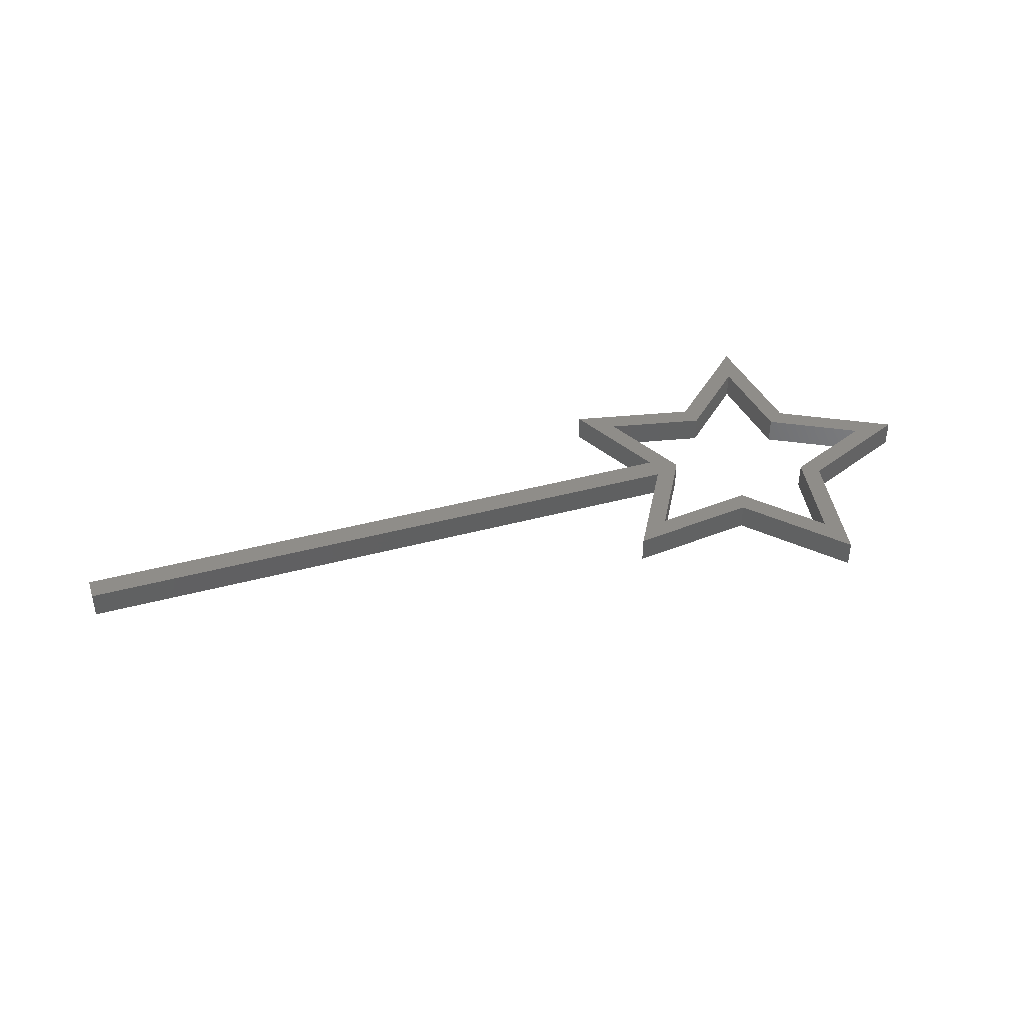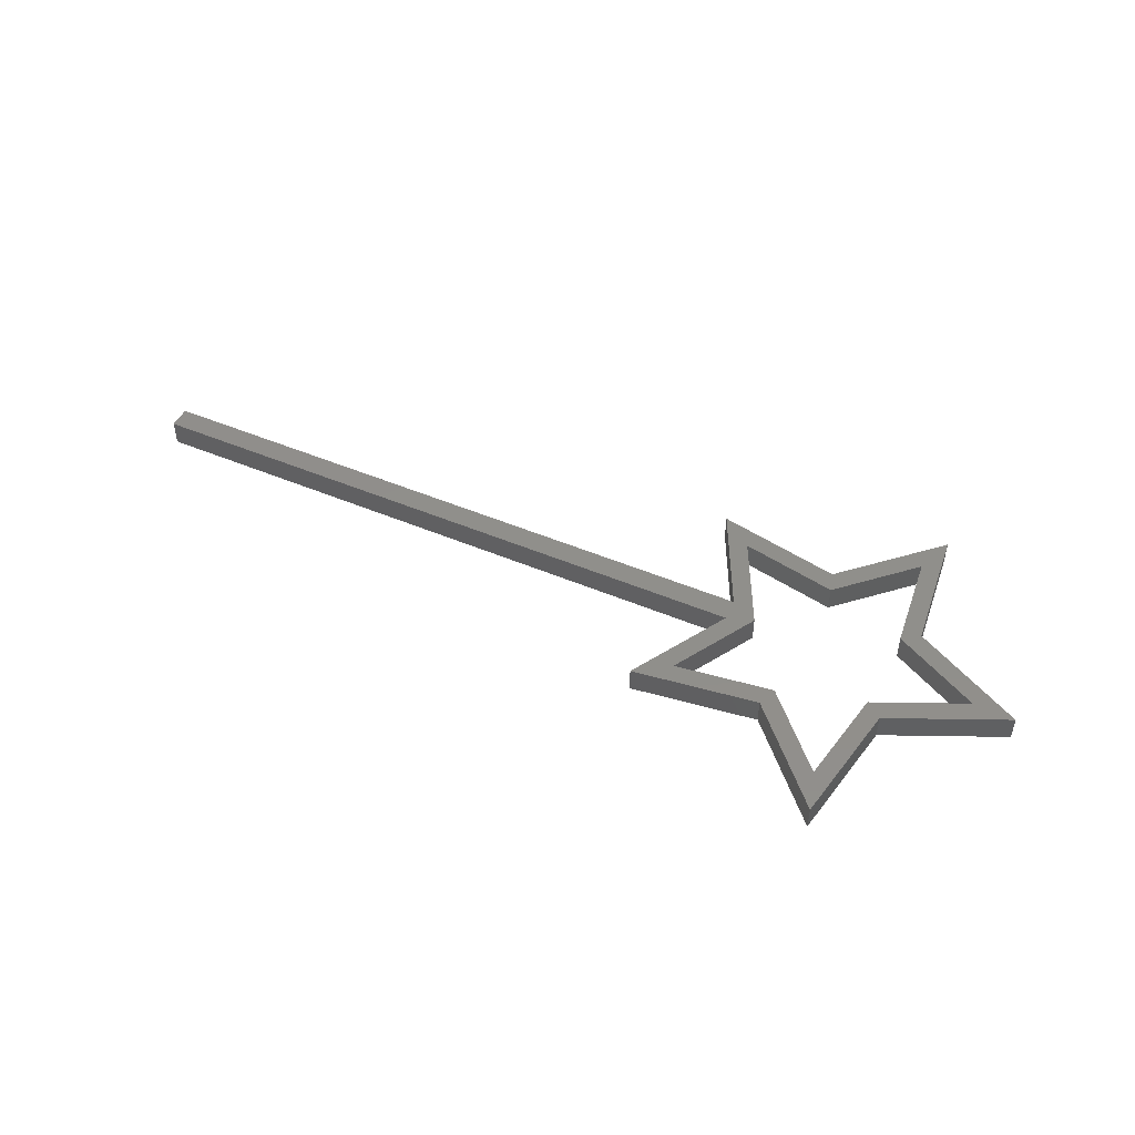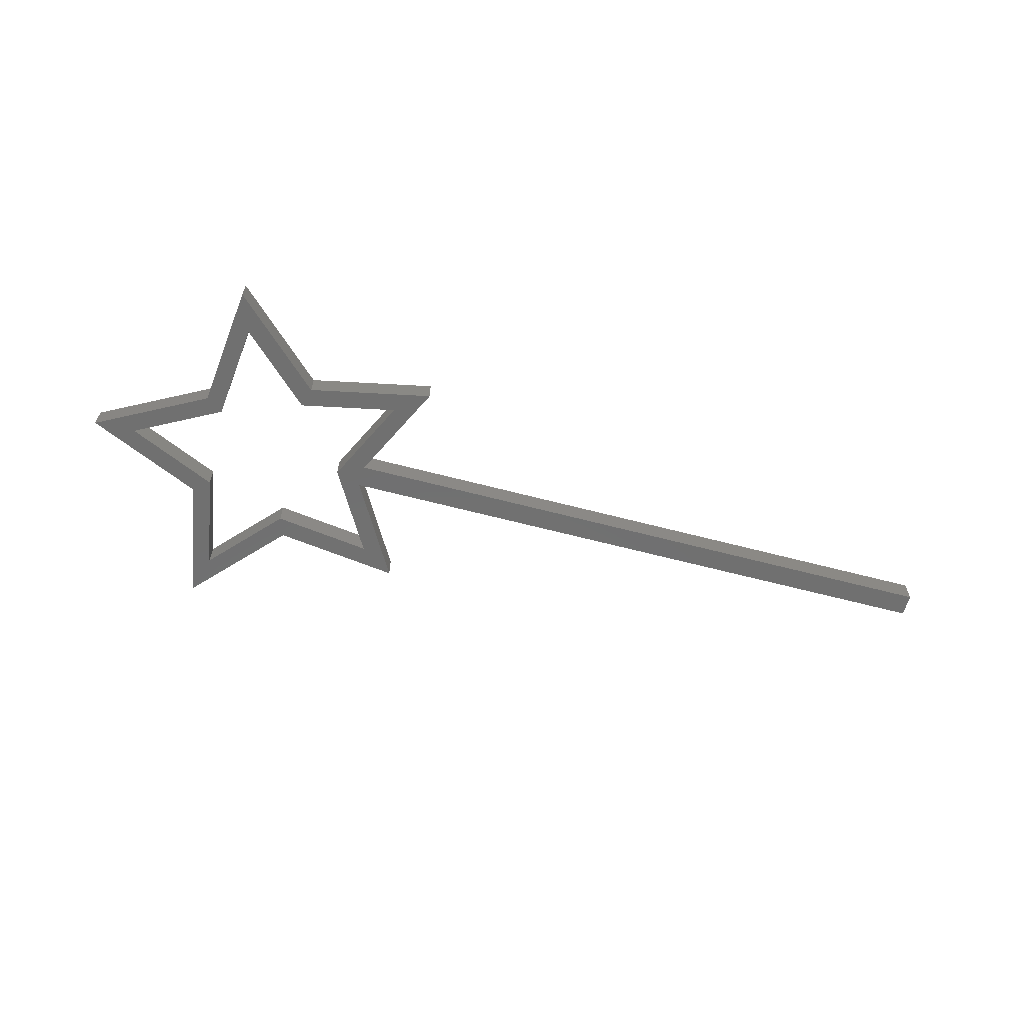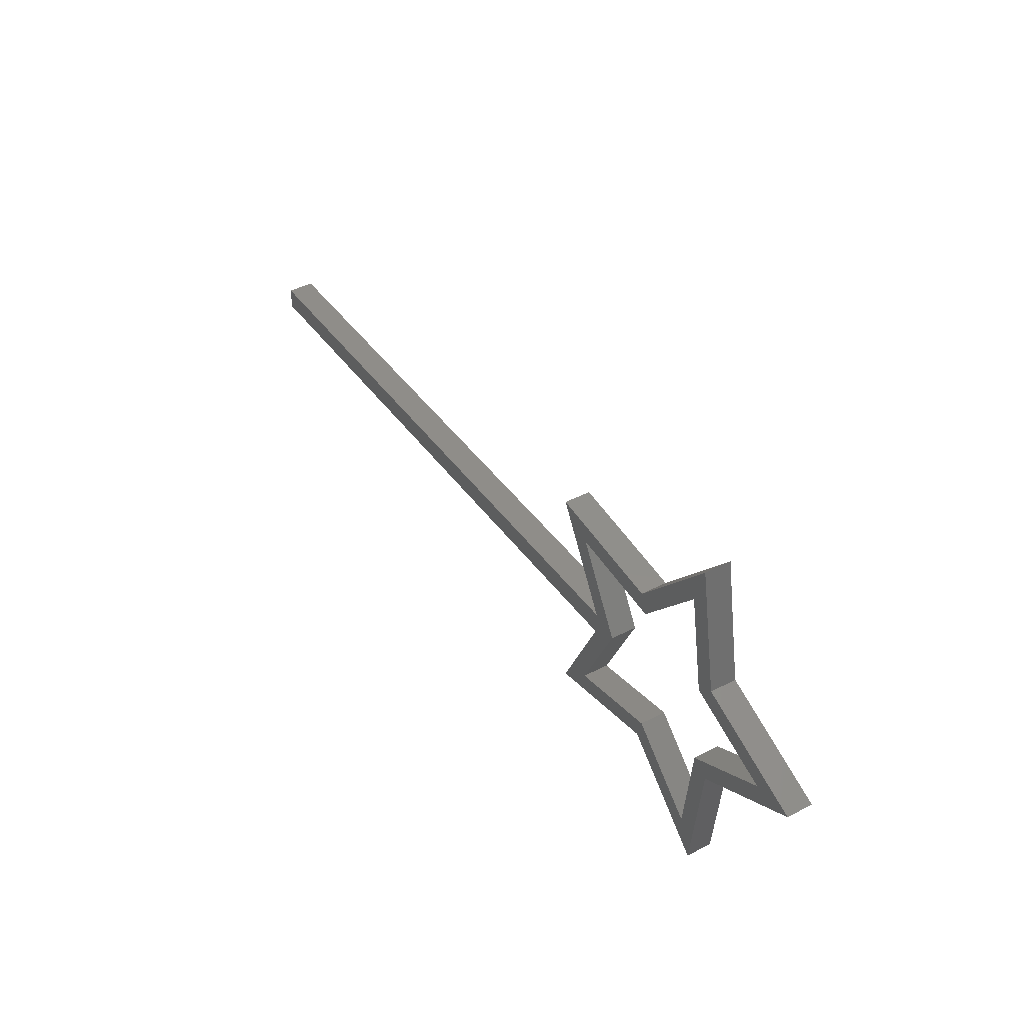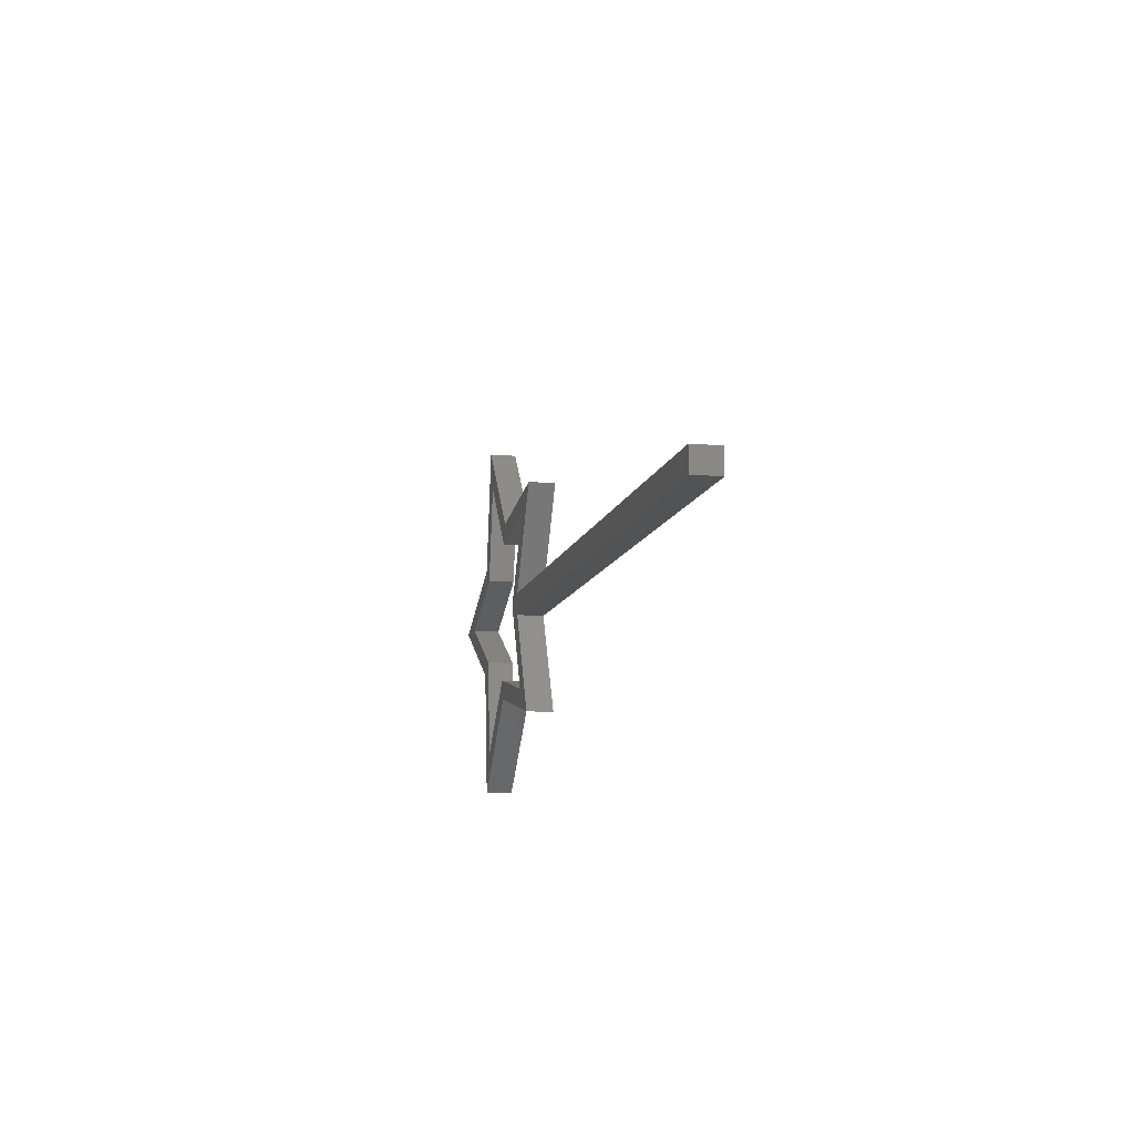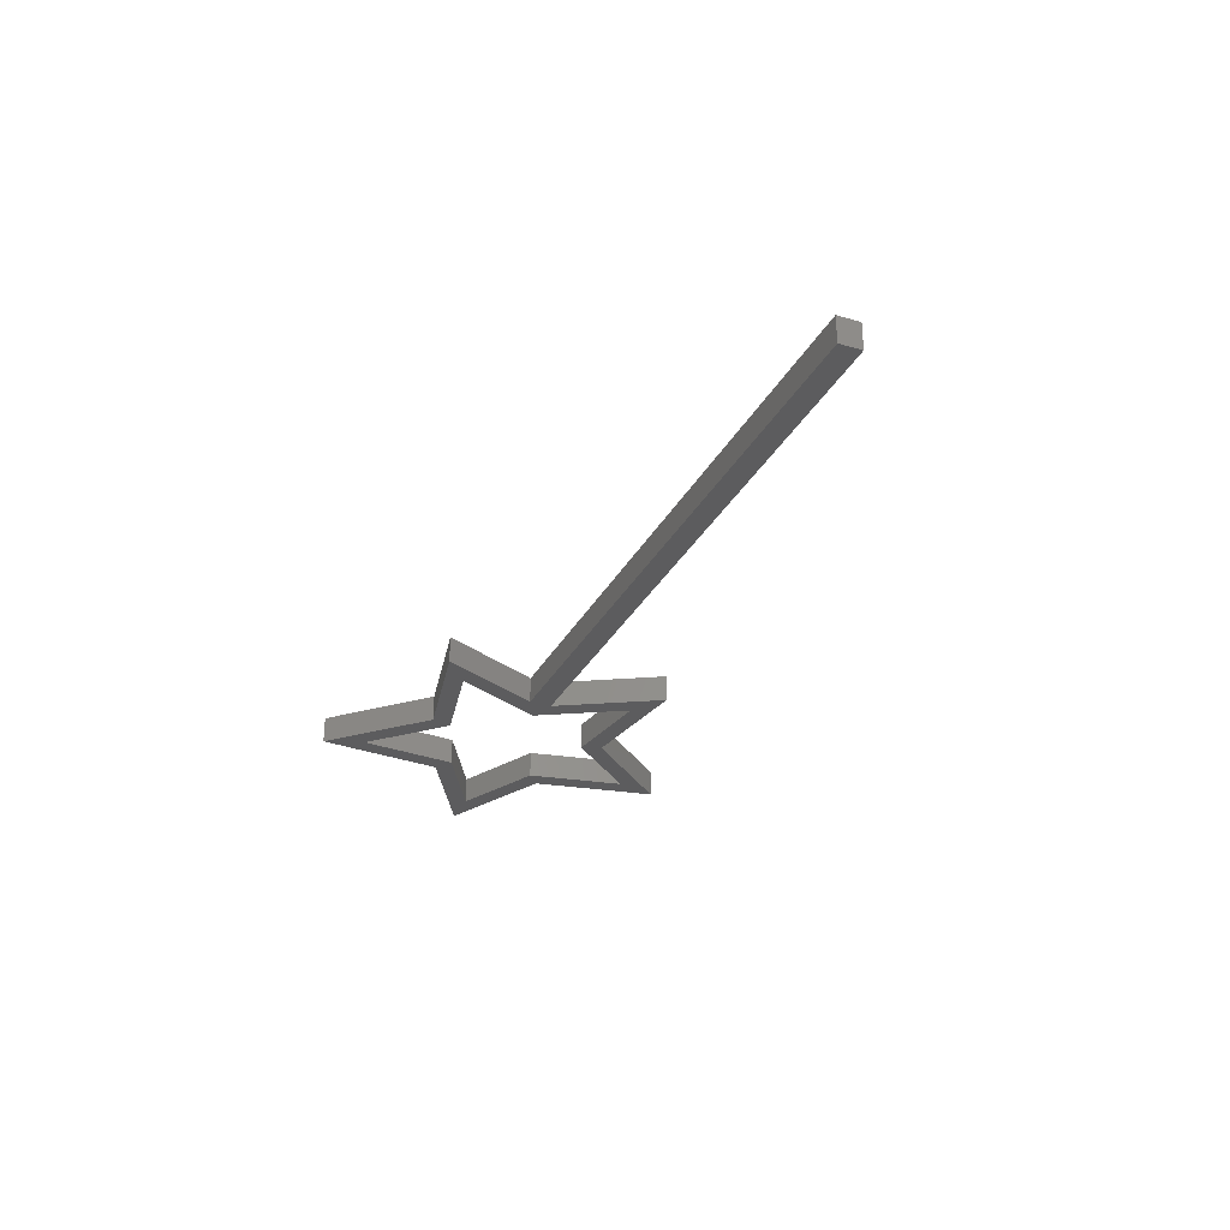
<metadata>
{"format":"stl","ext":"stl","renderer":"f3d","projection":"perspective","resolution":1024,"background":"white","views":[{"elev":40.9,"azim":161.7,"up":"+Z"},{"elev":48.2,"azim":-154.7,"up":"+Z"},{"elev":-62.1,"azim":-15.0,"up":"+Z"},{"elev":41.3,"azim":-122.1,"up":"+Y"},{"elev":-10.4,"azim":77.8,"up":"+Y"},{"elev":-29.5,"azim":66.9,"up":"+Z"}]}
</metadata>
<code>
# stl→obj: 46 verts, 92 faces
v -53.86 -28.83 4.198
v -56.07 -8.81 4.198
v -53.86 -28.83 0
v -56.07 -8.81 0
v -39.32 -14.9 0
v -39.32 -14.9 4.198
v -67.13 0.4884 0
v -73.82 0.7183 0
v -55.46 9.008 0
v -24.87 -14.86 0
v -40.24 -11.68 0
v -52.83 6.949 0
v -53.3 -6.937 0
v -27.48 0.6931 0
v 73.82 0.6931 0
v -27.37 -2.861 0
v -51.58 -22.54 0
v -19.59 -18.98 0
v -31.69 -0.7263 0
v -50.04 22.4 0
v -38.33 13.93 0
v -39.47 10.79 0
v -23.92 12.91 0
v -18.37 16.66 0
v -51.89 28.83 0
v 73.82 -2.861 0
v -73.82 0.7183 4.198
v -24.87 -14.86 4.198
v -19.59 -18.98 4.198
v 73.82 0.6931 4.198
v -27.37 -2.861 4.198
v 73.82 -2.861 4.198
v -27.48 0.6931 4.198
v -53.3 -6.937 4.198
v -67.13 0.4884 4.198
v -52.83 6.949 4.198
v -50.04 22.4 4.198
v -51.89 28.83 4.198
v -55.46 9.008 4.198
v -40.24 -11.68 4.198
v -31.69 -0.7263 4.198
v -39.47 10.79 4.198
v -38.33 13.93 4.198
v -18.37 16.66 4.198
v -23.92 12.91 4.198
v -51.58 -22.54 4.198
f 1 2 3
f 3 2 4
f 5 6 3
f 3 6 1
f 7 8 9
f 10 5 11
f 7 9 12
f 13 3 4
f 14 15 16
f 17 3 13
f 10 18 5
f 19 16 10
f 20 21 22
f 11 3 17
f 23 24 19
f 5 3 11
f 16 18 10
f 19 14 16
f 24 14 19
f 21 24 23
f 21 23 22
f 25 21 20
f 9 25 12
f 4 8 7
f 13 4 7
f 16 15 26
f 12 25 20
f 2 27 4
f 4 27 8
f 28 6 29
f 30 31 32
f 33 31 30
f 34 35 2
f 36 37 38
f 35 36 39
f 28 40 6
f 41 31 33
f 37 42 43
f 27 35 39
f 27 2 35
f 39 36 38
f 38 37 43
f 34 2 1
f 43 42 44
f 42 45 44
f 44 41 33
f 31 28 29
f 45 41 44
f 6 40 1
f 40 46 1
f 46 34 1
f 41 28 31
f 29 6 18
f 18 6 5
f 18 16 31
f 29 18 31
f 32 31 26
f 26 31 16
f 26 15 30
f 32 26 30
f 15 14 33
f 30 15 33
f 14 24 44
f 33 14 44
f 21 43 44
f 24 21 44
f 21 25 38
f 43 21 38
f 39 38 9
f 9 38 25
f 8 27 39
f 9 8 39
f 17 13 34
f 46 17 34
f 17 46 40
f 11 17 40
f 13 7 35
f 34 13 35
f 12 36 7
f 7 36 35
f 12 20 37
f 36 12 37
f 42 37 22
f 22 37 20
f 23 45 22
f 22 45 42
f 41 45 19
f 19 45 23
f 28 41 10
f 10 41 19
f 10 11 40
f 28 10 40

</code>
